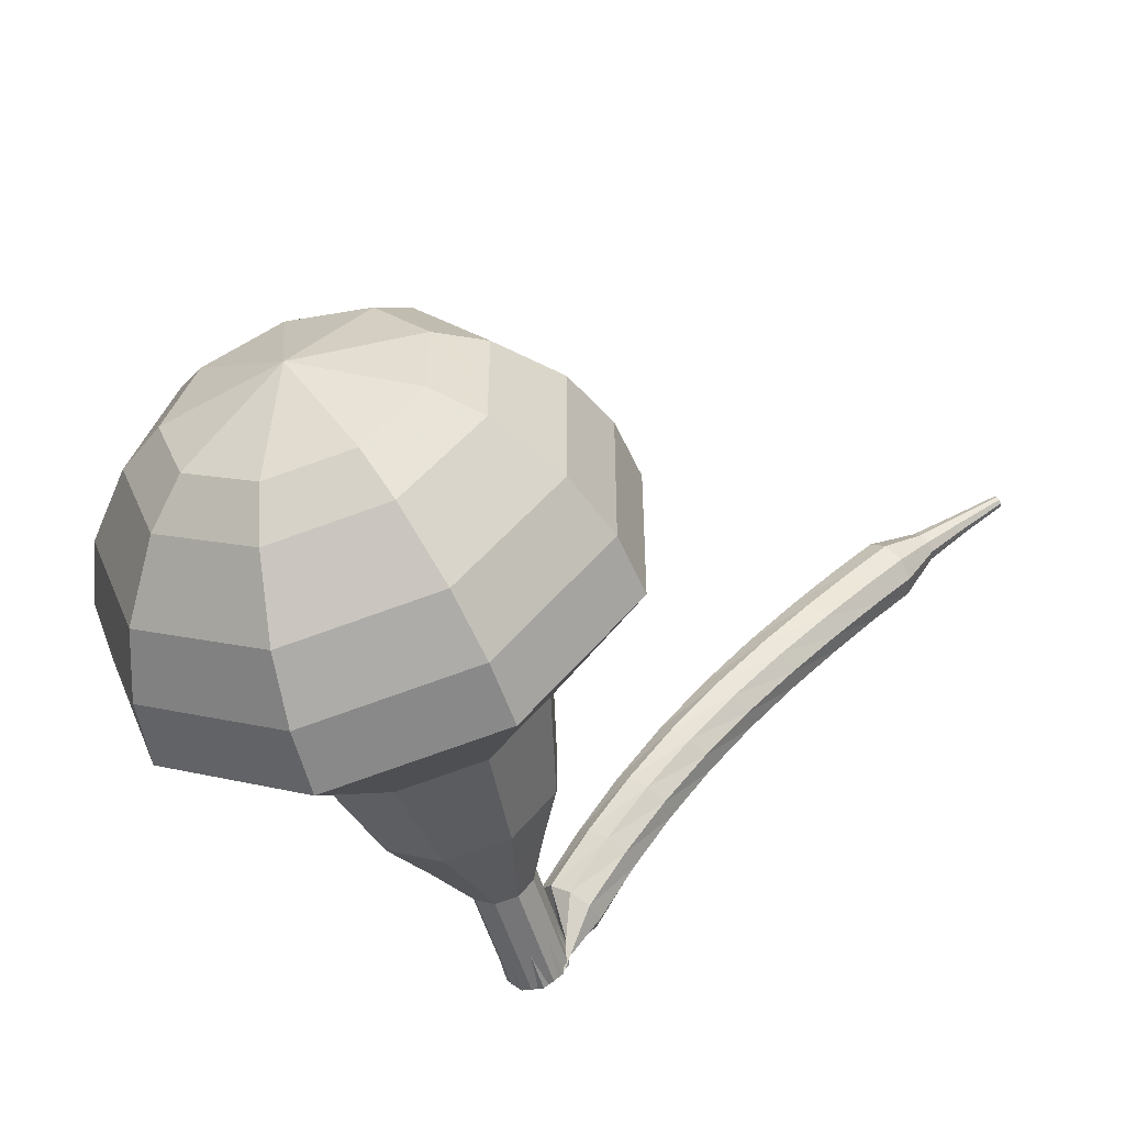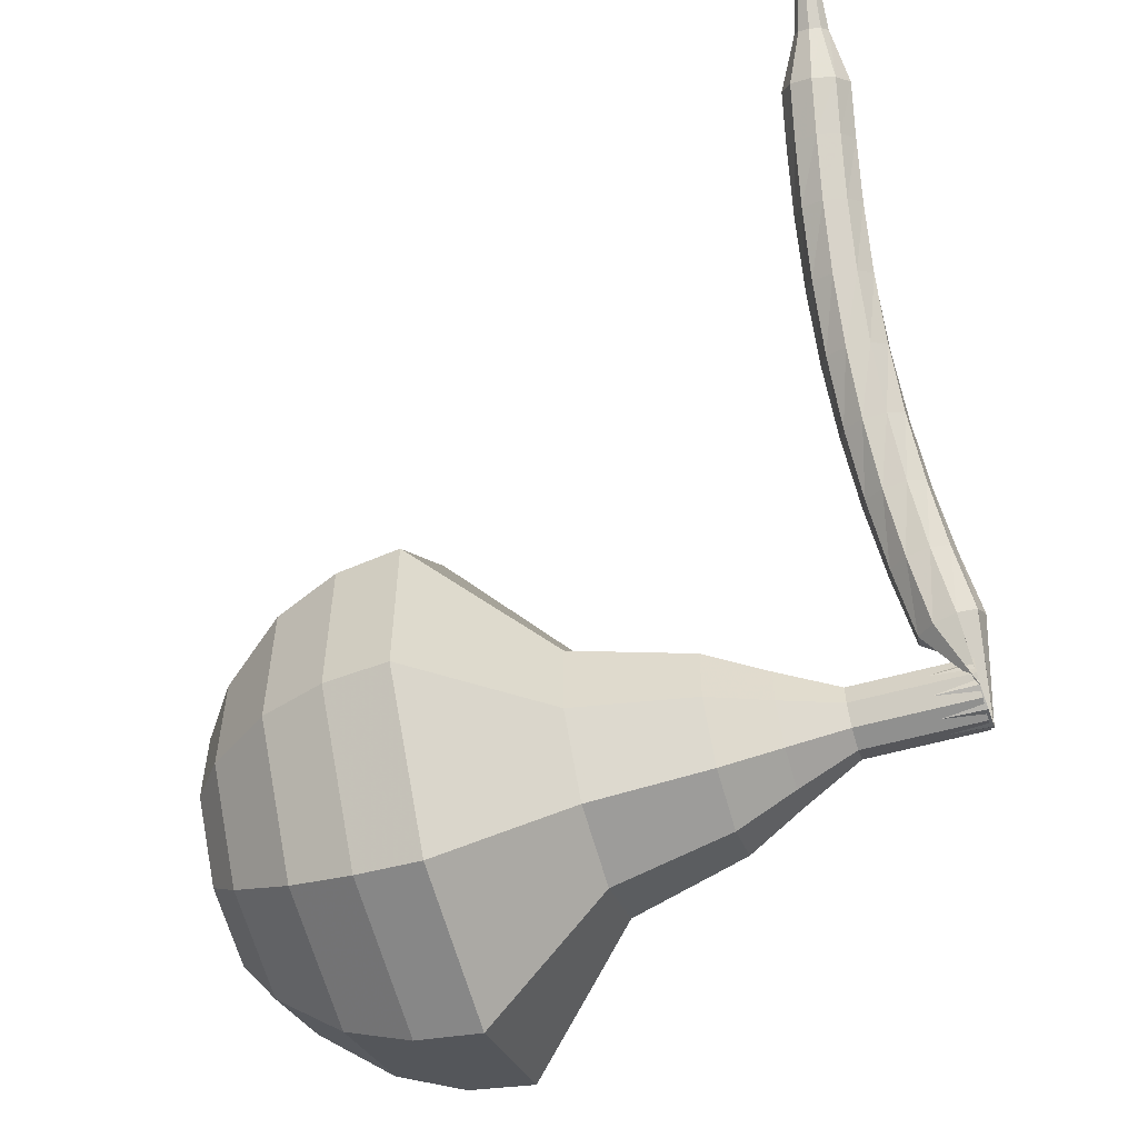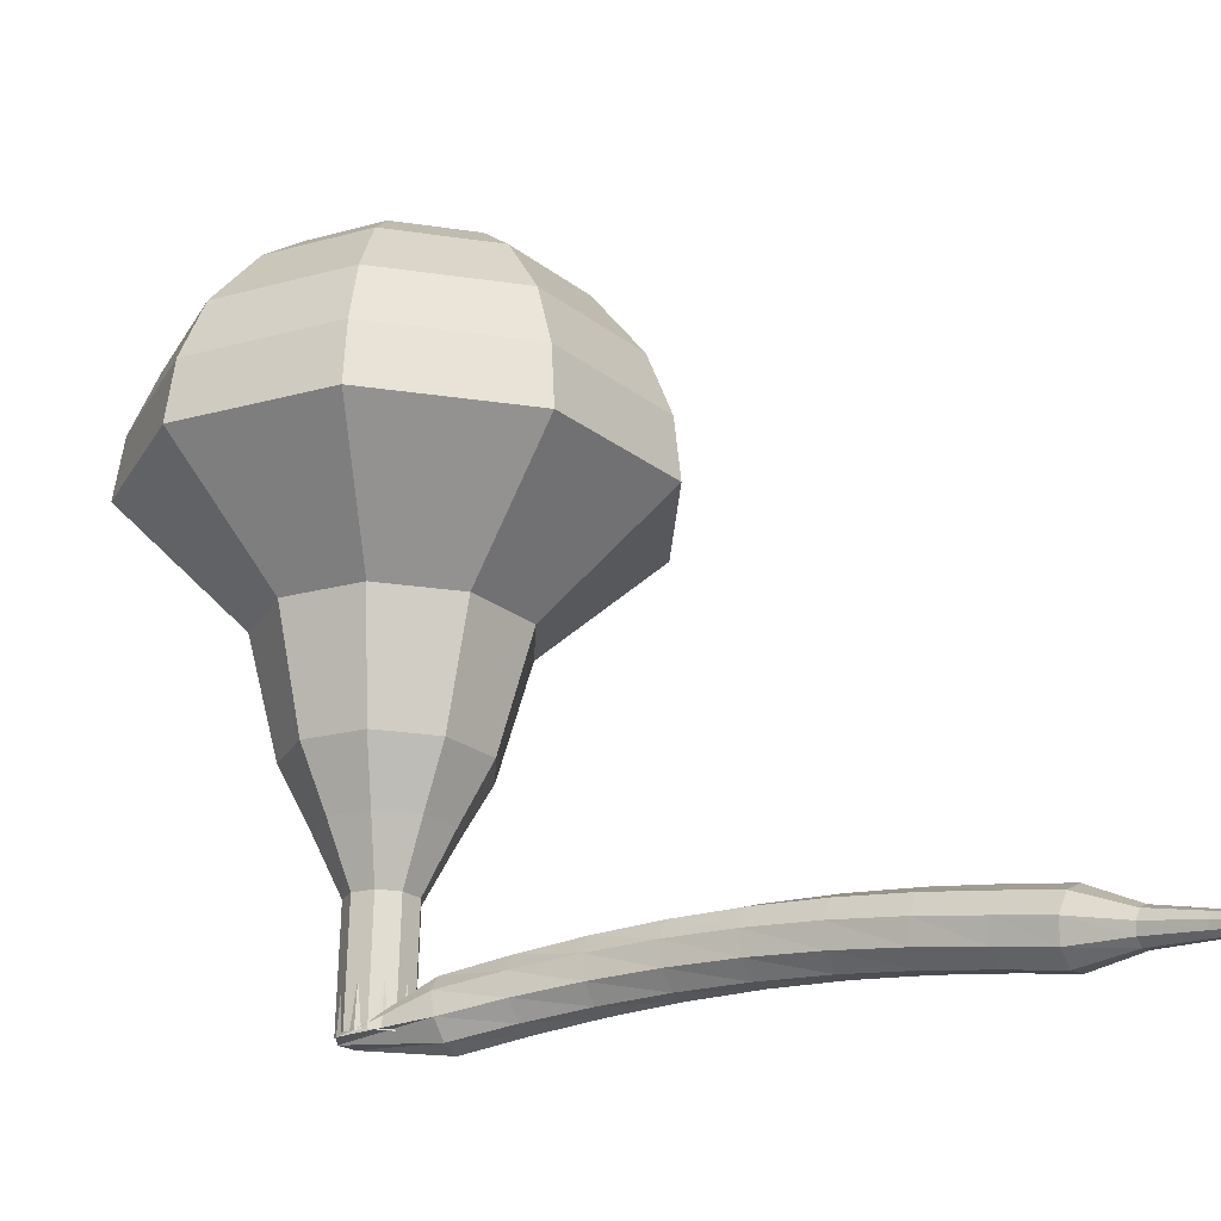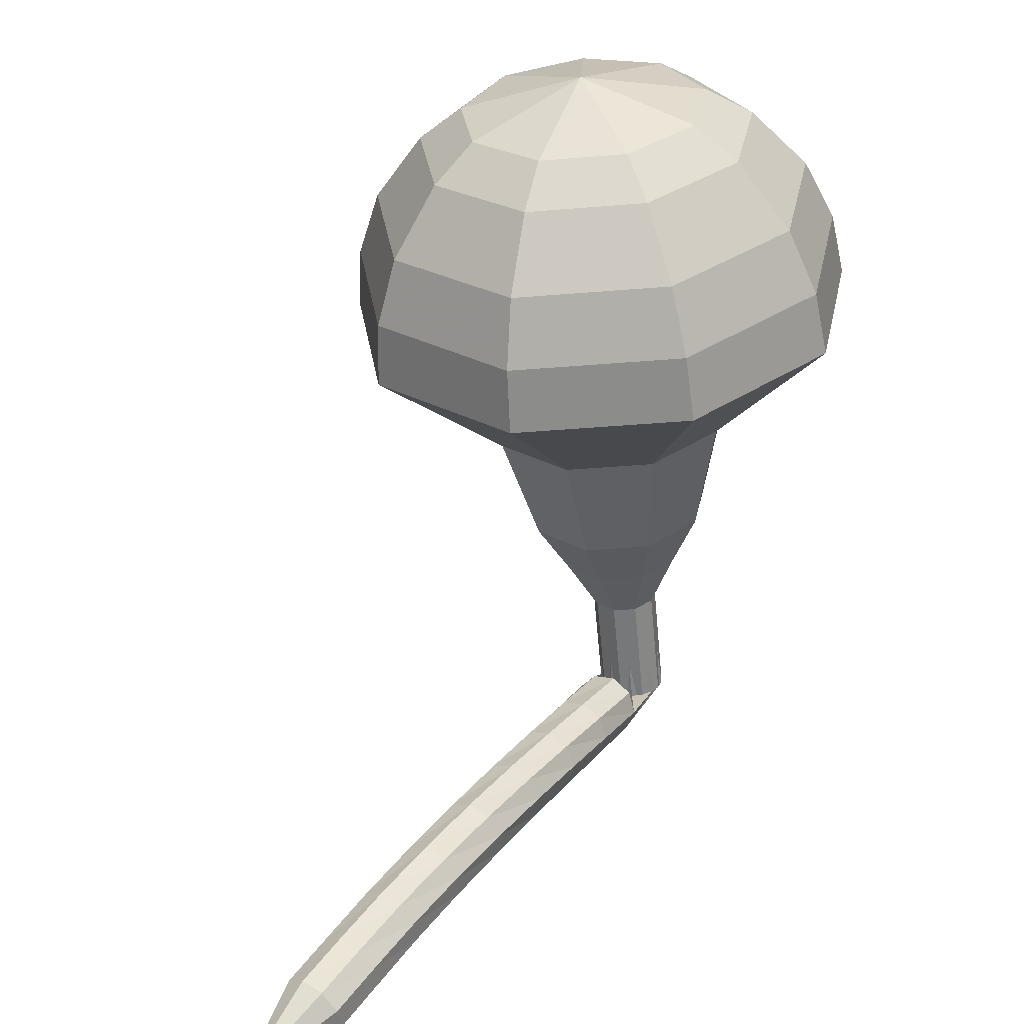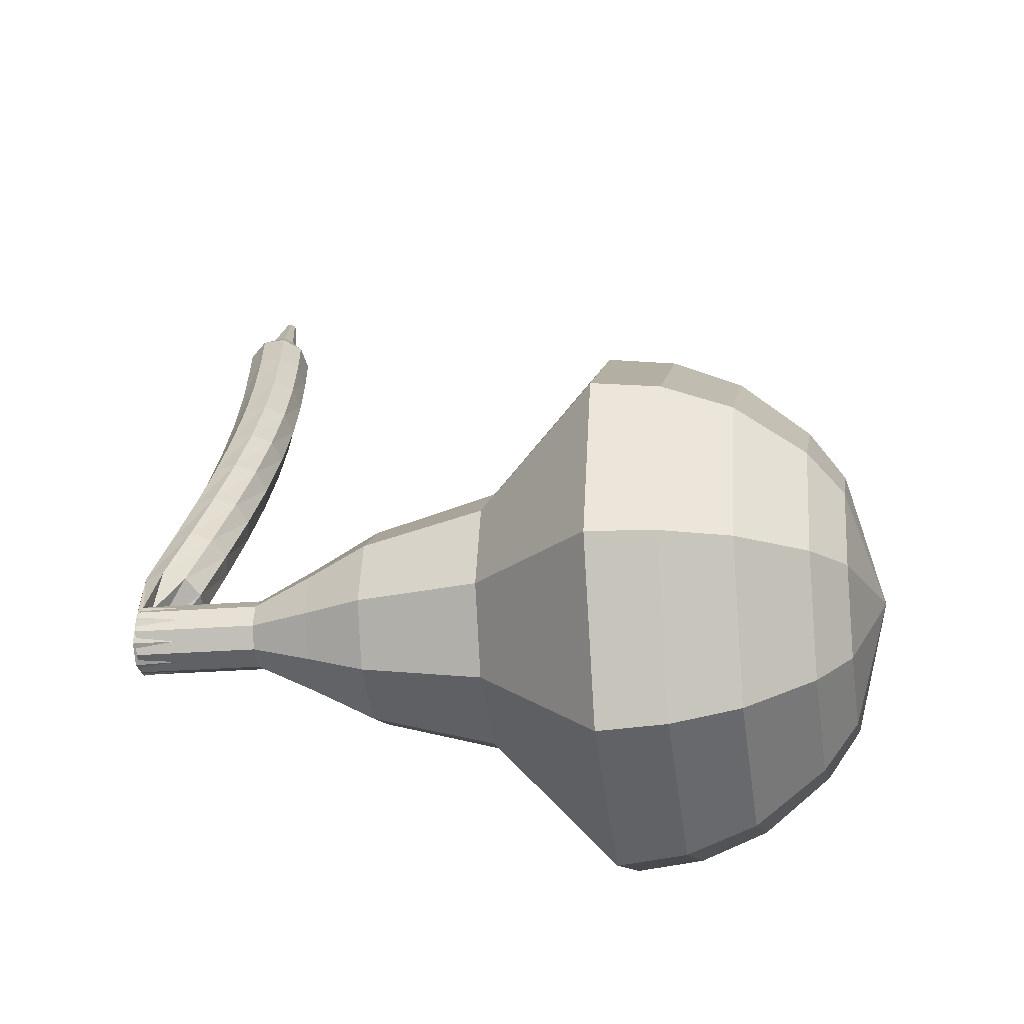
<metadata>
{"format":"obj","ext":"obj","renderer":"f3d","projection":"perspective","resolution":1024,"background":"white","views":[{"elev":-53.2,"azim":-158.1,"up":"+Z"},{"elev":-56.4,"azim":-68.2,"up":"+Z"},{"elev":-27.4,"azim":-102.5,"up":"+Y"},{"elev":31.4,"azim":-8.7,"up":"+Y"},{"elev":-19.8,"azim":104.7,"up":"+Z"}]}
</metadata>
<code>
g tube1
v 176.4 182.1 116
v 175.3 182 112.8
v 172.3 181.7 111.1
v 169 181.4 111.7
v 166.8 181.2 114.3
v 166.8 181.2 117.7
v 169 181.4 120.3
v 172.3 181.7 120.9
v 175.3 182 119.2
v 176.4 182.1 116
v 175 182.9 116
v 174.2 182.8 113.7
v 172 182.6 112.4
v 169.6 182.4 112.9
v 168 182.2 114.8
v 168 182.2 117.3
v 169.6 182.4 119.2
v 172 182.6 119.6
v 174.2 182.8 118.3
v 175 182.9 116
v 171.3 183.5 116
v 171.3 183.5 116
v 171.3 183.5 116
v 171.3 183.5 116
v 171.3 183.5 116
v 171.3 183.5 116
v 171.3 183.5 116
v 171.3 183.5 116
v 171.3 183.5 116
v 171.3 183.5 116
v 172.3 162.1 116
v 172.5 162.1 115.3
v 173.1 162.1 115
v 173.8 162.1 115.1
v 174.2 162.2 115.6
v 174.2 162.2 116.3
v 173.8 162.2 116.8
v 173.1 162.2 117
v 172.5 162.2 116.6
v 172.3 162.1 116
v 172.4 163.4 117.6
v 171.8 163.3 117.2
v 171.4 162.8 117
v 171.4 162.1 117.1
v 171.7 161.6 117.4
v 172.2 161.5 117.8
v 172.7 161.8 118.1
v 173 162.5 118.2
v 172.8 163.1 118
v 172.4 163.4 117.6
v 171.1 163.7 119.2
v 170.6 163.5 118.8
v 170.2 163 118.6
v 170.2 162.3 118.6
v 170.5 161.8 119
v 171.1 161.7 119.4
v 171.5 162.1 119.7
v 171.7 162.8 119.8
v 171.6 163.4 119.6
v 171.1 163.7 119.2
v 169.7 163.8 120.8
v 169.2 163.6 120.3
v 168.9 163.1 120.1
v 169 162.4 120.2
v 169.3 161.9 120.5
v 169.9 161.9 121
v 170.3 162.3 121.3
v 170.4 163 121.4
v 170.2 163.6 121.2
v 169.7 163.8 120.8
v 168.3 163.9 122.3
v 167.8 163.6 121.9
v 167.6 163 121.7
v 167.7 162.4 121.7
v 168.1 161.9 122.1
v 168.6 161.9 122.5
v 169 162.4 122.9
v 169.1 163.1 123
v 168.8 163.7 122.7
v 168.3 163.9 122.3
v 166.8 163.8 123.9
v 166.4 163.5 123.4
v 166.2 162.9 123.2
v 166.3 162.2 123.3
v 166.8 161.8 123.6
v 167.3 161.9 124.1
v 167.6 162.4 124.5
v 167.6 163 124.5
v 167.3 163.6 124.3
v 166.8 163.8 123.9
v 165.3 163.6 125.4
v 164.9 163.3 125
v 164.7 162.7 124.8
v 164.9 162 124.9
v 165.4 161.6 125.2
v 165.9 161.7 125.7
v 166.2 162.2 126
v 166.1 162.9 126.1
v 165.8 163.4 125.9
v 165.3 163.6 125.4
v 163.8 163.3 127
v 163.4 163 126.5
v 163.3 162.3 126.3
v 163.5 161.7 126.4
v 164 161.3 126.7
v 164.5 161.5 127.2
v 164.8 162 127.6
v 164.7 162.6 127.7
v 164.3 163.2 127.4
v 163.8 163.3 127
v 162.5 162.9 128.4
v 162.1 162.6 127.9
v 162 162 127.7
v 162.3 161.3 127.8
v 162.8 161 128.1
v 163.2 161.1 128.6
v 163.5 161.7 129
v 163.4 162.3 129.1
v 163 162.8 128.8
v 162.5 162.9 128.4
v 161.3 162.6 129.6
v 161 162.3 129.1
v 160.9 161.6 128.9
v 161.2 161 129
v 161.6 160.7 129.3
v 162.1 160.8 129.8
v 162.3 161.3 130.2
v 162.2 162 130.3
v 161.8 162.5 130.1
v 161.3 162.6 129.6
v 160.3 161.8 130.7
v 160.1 161.6 130.4
v 160.1 161.3 130.3
v 160.2 161 130.3
v 160.4 160.8 130.5
v 160.6 160.9 130.8
v 160.7 161.1 131
v 160.7 161.5 131
v 160.5 161.7 130.9
v 160.3 161.8 130.7
v 159.1 161.3 131.7
v 159 161.2 131.5
v 158.9 161 131.4
v 159 160.8 131.5
v 159.2 160.7 131.6
v 159.3 160.7 131.8
v 159.4 160.9 131.9
v 159.3 161.1 131.9
v 159.2 161.3 131.9
v 159.1 161.3 131.7
v 157.8 160.8 132.7
v 157.7 160.8 132.6
v 157.7 160.7 132.5
v 157.8 160.5 132.6
v 157.8 160.5 132.6
v 157.9 160.5 132.8
v 158 160.6 132.8
v 157.9 160.7 132.9
v 157.9 160.8 132.8
v 157.8 160.8 132.7
f 1 2 12
f 12 11 1
f 2 3 13
f 13 12 2
f 3 4 14
f 14 13 3
f 4 5 15
f 15 14 4
f 5 6 16
f 16 15 5
f 6 7 17
f 17 16 6
f 7 8 18
f 18 17 7
f 8 9 19
f 19 18 8
f 9 10 20
f 20 19 9
f 11 12 22
f 22 21 11
f 12 13 23
f 23 22 12
f 13 14 24
f 24 23 13
f 14 15 25
f 25 24 14
f 15 16 26
f 26 25 15
f 16 17 27
f 27 26 16
f 17 18 28
f 28 27 17
f 18 19 29
f 29 28 18
f 19 20 30
f 30 29 19
f 21 22 32
f 32 31 21
f 22 23 33
f 33 32 22
f 23 24 34
f 34 33 23
f 24 25 35
f 35 34 24
f 25 26 36
f 36 35 25
f 26 27 37
f 37 36 26
f 27 28 38
f 38 37 27
f 28 29 39
f 39 38 28
f 29 30 40
f 40 39 29
f 31 32 42
f 42 41 31
f 32 33 43
f 43 42 32
f 33 34 44
f 44 43 33
f 34 35 45
f 45 44 34
f 35 36 46
f 46 45 35
f 36 37 47
f 47 46 36
f 37 38 48
f 48 47 37
f 38 39 49
f 49 48 38
f 39 40 50
f 50 49 39
f 41 42 52
f 52 51 41
f 42 43 53
f 53 52 42
f 43 44 54
f 54 53 43
f 44 45 55
f 55 54 44
f 45 46 56
f 56 55 45
f 46 47 57
f 57 56 46
f 47 48 58
f 58 57 47
f 48 49 59
f 59 58 48
f 49 50 60
f 60 59 49
f 51 52 62
f 62 61 51
f 52 53 63
f 63 62 52
f 53 54 64
f 64 63 53
f 54 55 65
f 65 64 54
f 55 56 66
f 66 65 55
f 56 57 67
f 67 66 56
f 57 58 68
f 68 67 57
f 58 59 69
f 69 68 58
f 59 60 70
f 70 69 59
f 61 62 72
f 72 71 61
f 62 63 73
f 73 72 62
f 63 64 74
f 74 73 63
f 64 65 75
f 75 74 64
f 65 66 76
f 76 75 65
f 66 67 77
f 77 76 66
f 67 68 78
f 78 77 67
f 68 69 79
f 79 78 68
f 69 70 80
f 80 79 69
f 71 72 82
f 82 81 71
f 72 73 83
f 83 82 72
f 73 74 84
f 84 83 73
f 74 75 85
f 85 84 74
f 75 76 86
f 86 85 75
f 76 77 87
f 87 86 76
f 77 78 88
f 88 87 77
f 78 79 89
f 89 88 78
f 79 80 90
f 90 89 79
f 81 82 92
f 92 91 81
f 82 83 93
f 93 92 82
f 83 84 94
f 94 93 83
f 84 85 95
f 95 94 84
f 85 86 96
f 96 95 85
f 86 87 97
f 97 96 86
f 87 88 98
f 98 97 87
f 88 89 99
f 99 98 88
f 89 90 100
f 100 99 89
f 91 92 102
f 102 101 91
f 92 93 103
f 103 102 92
f 93 94 104
f 104 103 93
f 94 95 105
f 105 104 94
f 95 96 106
f 106 105 95
f 96 97 107
f 107 106 96
f 97 98 108
f 108 107 97
f 98 99 109
f 109 108 98
f 99 100 110
f 110 109 99
f 101 102 112
f 112 111 101
f 102 103 113
f 113 112 102
f 103 104 114
f 114 113 103
f 104 105 115
f 115 114 104
f 105 106 116
f 116 115 105
f 106 107 117
f 117 116 106
f 107 108 118
f 118 117 107
f 108 109 119
f 119 118 108
f 109 110 120
f 120 119 109
f 111 112 122
f 122 121 111
f 112 113 123
f 123 122 112
f 113 114 124
f 124 123 113
f 114 115 125
f 125 124 114
f 115 116 126
f 126 125 115
f 116 117 127
f 127 126 116
f 117 118 128
f 128 127 117
f 118 119 129
f 129 128 118
f 119 120 130
f 130 129 119
f 121 122 132
f 132 131 121
f 122 123 133
f 133 132 122
f 123 124 134
f 134 133 123
f 124 125 135
f 135 134 124
f 125 126 136
f 136 135 125
f 126 127 137
f 137 136 126
f 127 128 138
f 138 137 127
f 128 129 139
f 139 138 128
f 129 130 140
f 140 139 129
f 131 132 142
f 142 141 131
f 132 133 143
f 143 142 132
f 133 134 144
f 144 143 133
f 134 135 145
f 145 144 134
f 135 136 146
f 146 145 135
f 136 137 147
f 147 146 136
f 137 138 148
f 148 147 137
f 138 139 149
f 149 148 138
f 139 140 150
f 150 149 139
f 141 142 152
f 152 151 141
f 142 143 153
f 153 152 142
f 143 144 154
f 154 153 143
f 144 145 155
f 155 154 144
f 145 146 156
f 156 155 145
f 146 147 157
f 157 156 146
f 147 148 158
f 158 157 147
f 148 149 159
f 159 158 148
f 149 150 160
f 160 159 149
v 174.3 162.2 116
v 174.1 162.2 115.3
v 173.5 162.2 115
v 172.8 162.1 115.1
v 172.4 162.1 115.6
v 172.4 162.1 116.3
v 172.8 162.1 116.8
v 173.5 162.2 117
v 174.1 162.2 116.6
v 174.3 162.2 116
v 174.1 164 116
v 173.9 164 115.3
v 173.3 163.9 115
v 172.6 163.8 115.1
v 172.2 163.8 115.6
v 172.2 163.8 116.3
v 172.6 163.8 116.8
v 173.3 163.9 117
v 173.9 164 116.6
v 174.1 164 116
v 174 165.7 116
v 173.7 165.7 115.3
v 173.2 165.6 115
v 172.5 165.6 115.1
v 172 165.5 115.6
v 172 165.5 116.3
v 172.5 165.6 116.8
v 173.2 165.6 117
v 173.7 165.7 116.6
v 174 165.7 116
v 174.7 167.5 116
v 174.2 167.5 114.8
v 173.1 167.4 114.1
v 171.9 167.3 114.4
v 171.1 167.2 115.3
v 171.1 167.2 116.6
v 171.9 167.3 117.6
v 173.1 167.4 117.8
v 174.2 167.5 117.2
v 174.7 167.5 116
v 175.5 169.3 116
v 174.8 169.3 114.2
v 173.1 169.1 113.2
v 171.3 168.9 113.6
v 170 168.8 115
v 170 168.8 116.9
v 171.3 168.9 118.4
v 173.1 169.1 118.8
v 174.8 169.3 117.8
v 175.5 169.3 116
v 176.1 172.9 116
v 175.2 172.8 113.6
v 173 172.6 112.3
v 170.5 172.4 112.7
v 168.8 172.2 114.7
v 168.8 172.2 117.3
v 170.5 172.4 119.2
v 173 172.6 119.7
v 175.2 172.8 118.4
v 176.1 172.9 116
v 179.5 176.7 116
v 177.7 176.5 111.2
v 173.3 176.1 108.6
v 168.3 175.7 109.5
v 165 175.3 113.4
v 165 175.3 118.6
v 168.3 175.6 122.5
v 173.3 176.1 123.4
v 177.7 176.5 120.8
v 179.5 176.7 116
v 179.1 178.5 116
v 177.4 178.4 111.3
v 173.1 178 108.9
v 168.2 177.5 109.7
v 165 177.2 113.5
v 165 177.2 118.5
v 168.2 177.5 122.3
v 173.1 178 123.2
v 177.4 178.4 120.7
v 179.1 178.5 116
v 178.1 180.3 116
v 176.6 180.2 111.8
v 172.8 179.9 109.6
v 168.4 179.4 110.4
v 165.6 179.2 113.8
v 165.6 179.2 118.2
v 168.4 179.4 121.6
v 172.8 179.8 122.4
v 176.6 180.2 120.2
v 178.1 180.3 116
v 176.4 182.1 116
v 175.3 182 112.8
v 172.3 181.7 111.1
v 169 181.4 111.7
v 166.8 181.2 114.3
v 166.8 181.2 117.7
v 169 181.4 120.3
v 172.3 181.7 120.9
v 175.3 182 119.2
v 176.4 182.1 116
v 175 182.9 116
v 174.2 182.8 113.7
v 172 182.6 112.4
v 169.6 182.4 112.9
v 168 182.2 114.8
v 168 182.2 117.3
v 169.6 182.4 119.2
v 172 182.6 119.6
v 174.2 182.8 118.3
v 175 182.9 116
v 171.3 183.5 116
v 171.3 183.5 116
v 171.3 183.5 116
v 171.3 183.5 116
v 171.3 183.5 116
v 171.3 183.5 116
v 171.3 183.5 116
v 171.3 183.5 116
v 171.3 183.5 116
v 171.3 183.5 116
f 161 162 172
f 172 171 161
f 162 163 173
f 173 172 162
f 163 164 174
f 174 173 163
f 164 165 175
f 175 174 164
f 165 166 176
f 176 175 165
f 166 167 177
f 177 176 166
f 167 168 178
f 178 177 167
f 168 169 179
f 179 178 168
f 169 170 180
f 180 179 169
f 171 172 182
f 182 181 171
f 172 173 183
f 183 182 172
f 173 174 184
f 184 183 173
f 174 175 185
f 185 184 174
f 175 176 186
f 186 185 175
f 176 177 187
f 187 186 176
f 177 178 188
f 188 187 177
f 178 179 189
f 189 188 178
f 179 180 190
f 190 189 179
f 181 182 192
f 192 191 181
f 182 183 193
f 193 192 182
f 183 184 194
f 194 193 183
f 184 185 195
f 195 194 184
f 185 186 196
f 196 195 185
f 186 187 197
f 197 196 186
f 187 188 198
f 198 197 187
f 188 189 199
f 199 198 188
f 189 190 200
f 200 199 189
f 191 192 202
f 202 201 191
f 192 193 203
f 203 202 192
f 193 194 204
f 204 203 193
f 194 195 205
f 205 204 194
f 195 196 206
f 206 205 195
f 196 197 207
f 207 206 196
f 197 198 208
f 208 207 197
f 198 199 209
f 209 208 198
f 199 200 210
f 210 209 199
f 201 202 212
f 212 211 201
f 202 203 213
f 213 212 202
f 203 204 214
f 214 213 203
f 204 205 215
f 215 214 204
f 205 206 216
f 216 215 205
f 206 207 217
f 217 216 206
f 207 208 218
f 218 217 207
f 208 209 219
f 219 218 208
f 209 210 220
f 220 219 209
f 211 212 222
f 222 221 211
f 212 213 223
f 223 222 212
f 213 214 224
f 224 223 213
f 214 215 225
f 225 224 214
f 215 216 226
f 226 225 215
f 216 217 227
f 227 226 216
f 217 218 228
f 228 227 217
f 218 219 229
f 229 228 218
f 219 220 230
f 230 229 219
f 221 222 232
f 232 231 221
f 222 223 233
f 233 232 222
f 223 224 234
f 234 233 223
f 224 225 235
f 235 234 224
f 225 226 236
f 236 235 225
f 226 227 237
f 237 236 226
f 227 228 238
f 238 237 227
f 228 229 239
f 239 238 228
f 229 230 240
f 240 239 229
f 231 232 242
f 242 241 231
f 232 233 243
f 243 242 232
f 233 234 244
f 244 243 233
f 234 235 245
f 245 244 234
f 235 236 246
f 246 245 235
f 236 237 247
f 247 246 236
f 237 238 248
f 248 247 237
f 238 239 249
f 249 248 238
f 239 240 250
f 250 249 239
f 241 242 252
f 252 251 241
f 242 243 253
f 253 252 242
f 243 244 254
f 254 253 243
f 244 245 255
f 255 254 244
f 245 246 256
f 256 255 245
f 246 247 257
f 257 256 246
f 247 248 258
f 258 257 247
f 248 249 259
f 259 258 248
f 249 250 260
f 260 259 249
f 251 252 262
f 262 261 251
f 252 253 263
f 263 262 252
f 253 254 264
f 264 263 253
f 254 255 265
f 265 264 254
f 255 256 266
f 266 265 255
f 256 257 267
f 267 266 256
f 257 258 268
f 268 267 257
f 258 259 269
f 269 268 258
f 259 260 270
f 270 269 259
f 261 262 272
f 272 271 261
f 262 263 273
f 273 272 262
f 263 264 274
f 274 273 263
f 264 265 275
f 275 274 264
f 265 266 276
f 276 275 265
f 266 267 277
f 277 276 266
f 267 268 278
f 278 277 267
f 268 269 279
f 279 278 268
f 269 270 280
f 280 279 269
g

</code>
